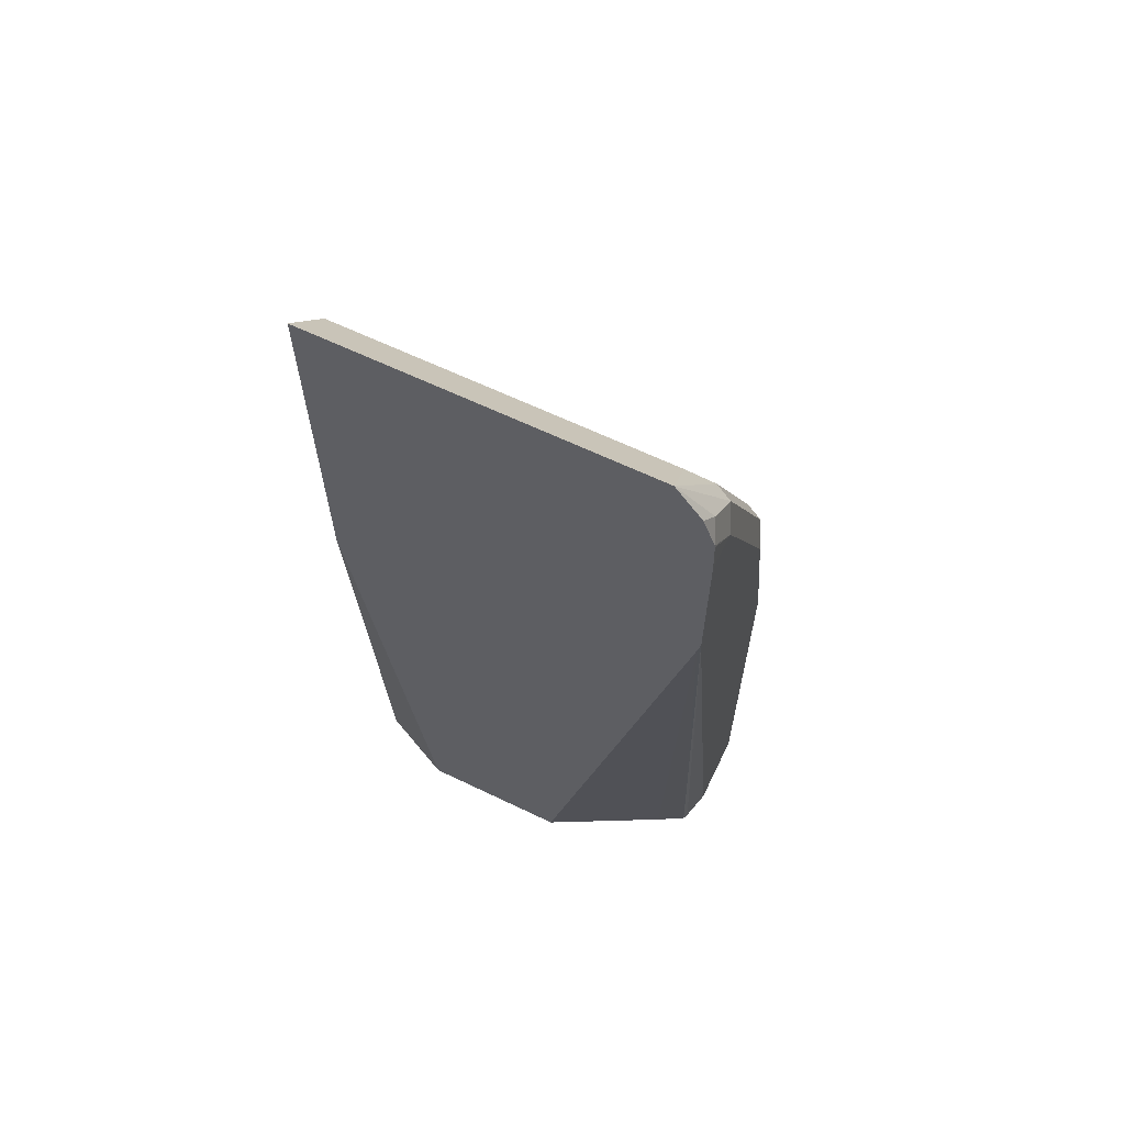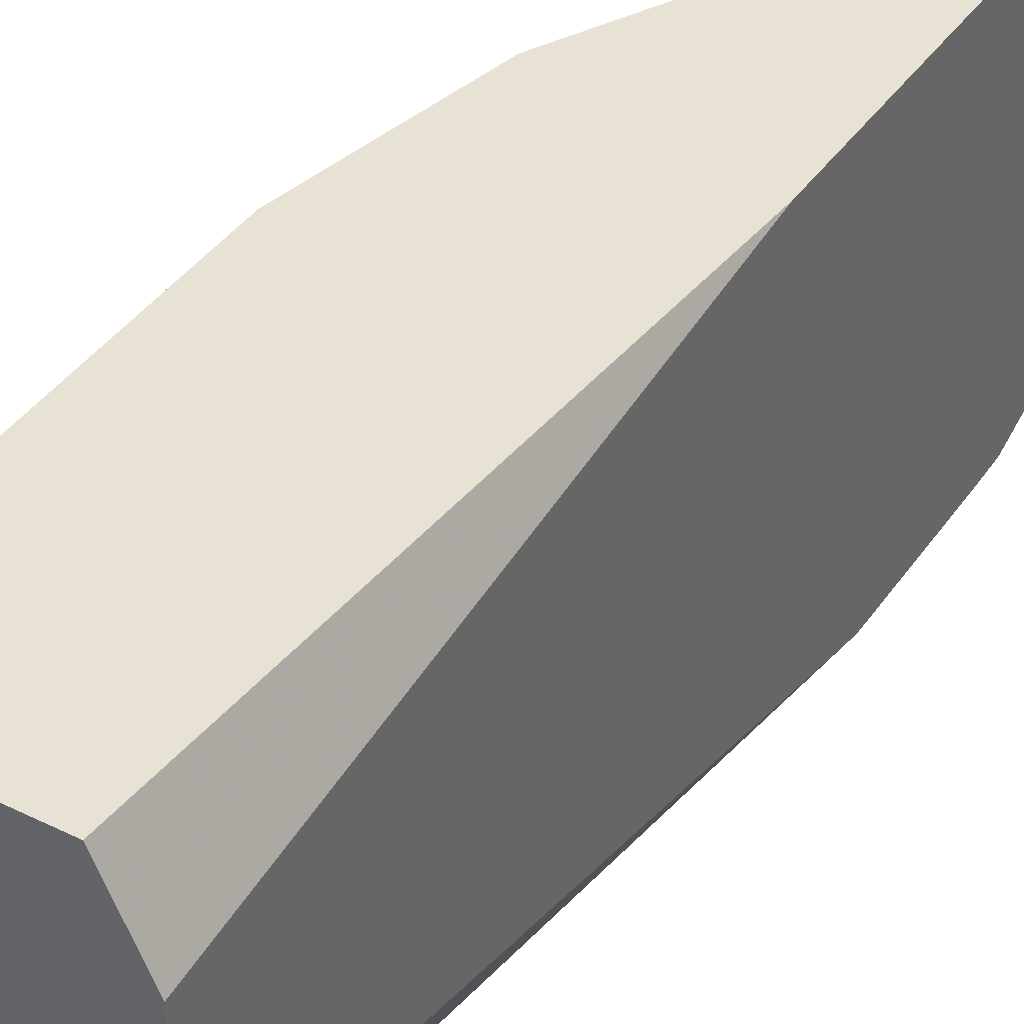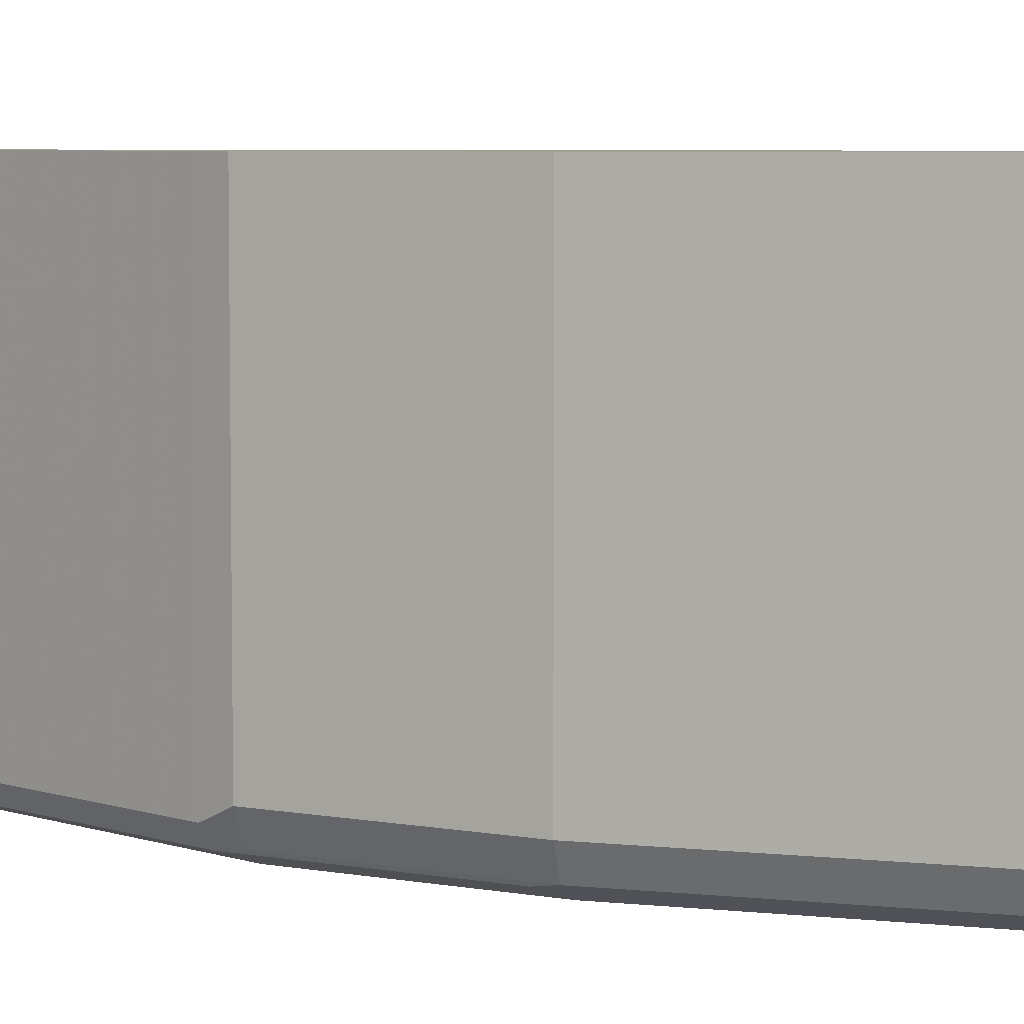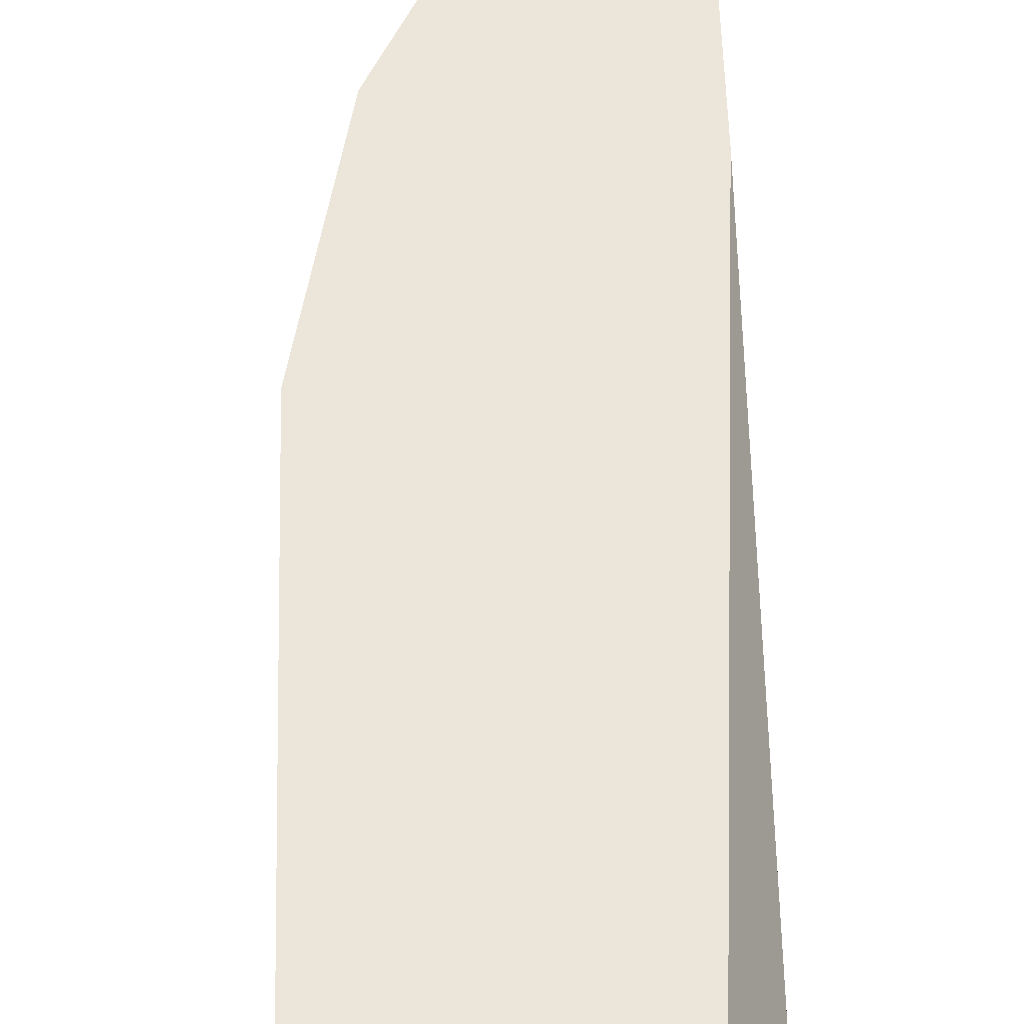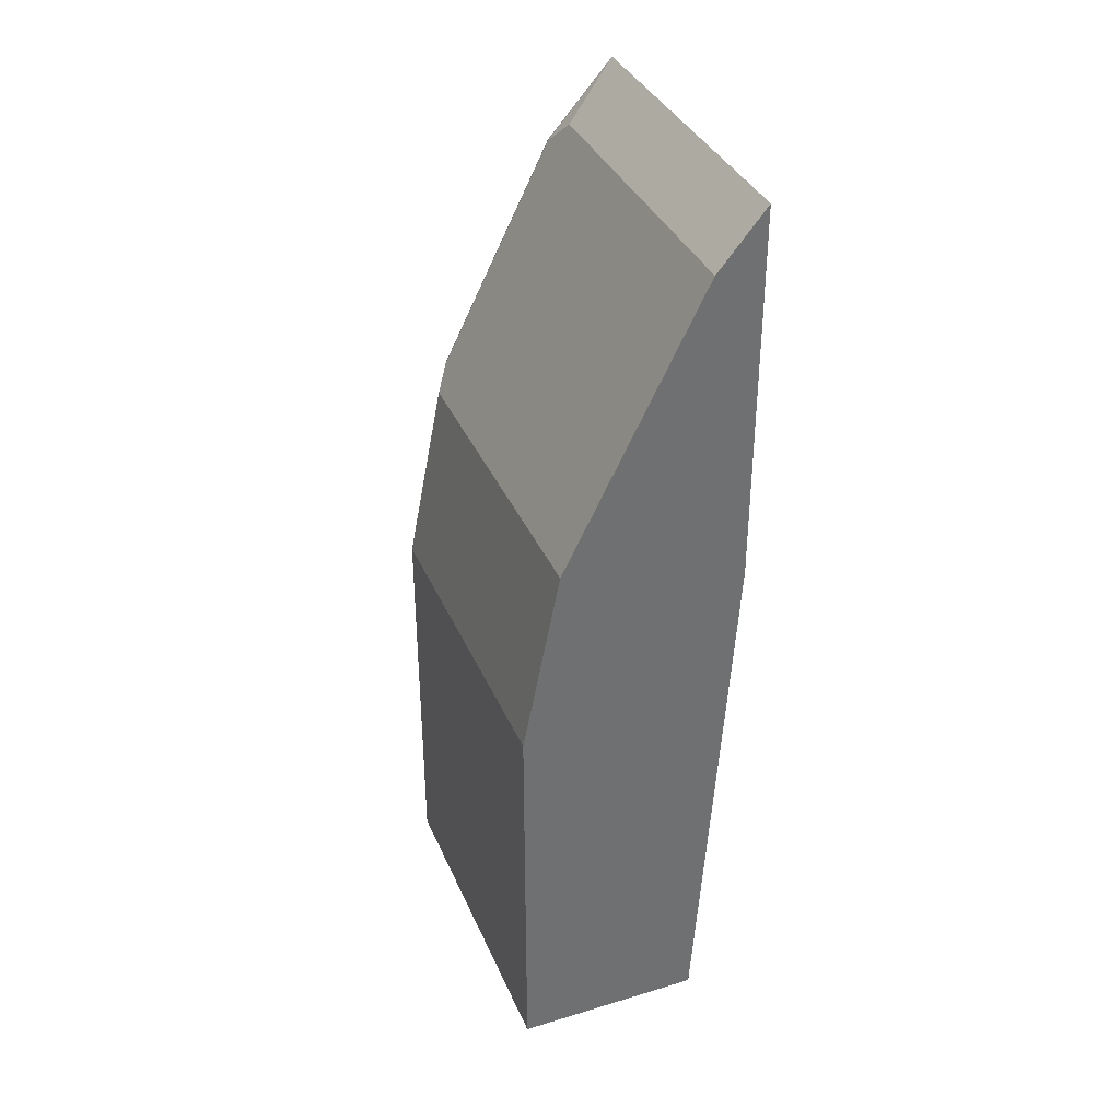
<metadata>
{"format":"obj","ext":"obj","renderer":"f3d","projection":"perspective","resolution":1024,"background":"white","views":[{"elev":63.5,"azim":-64.1,"up":"+Z"},{"elev":39.8,"azim":-148.8,"up":"+Y"},{"elev":5.7,"azim":108.6,"up":"+Y"},{"elev":54.6,"azim":178.4,"up":"+Y"},{"elev":36.3,"azim":158.6,"up":"+Z"}]}
</metadata>
<code>
v 0.4928 -0.5948 0.141
v 0.4792 -0.5913 0.141
v 0.5268 -0.5948 0.141
v 0.4431 -0.5948 0.4418
v 0.4766 -0.5903 0.141
v 0.5381 -0.5891 0.141
v 0.5353 -0.5905 0.3314
v 0.5268 -0.5948 0.3229
v 0.4431 -0.5948 0.5098
v 0.4431 -0.5935 0.4356
v 0.47 -0.5783 0.141
v 0.5438 -0.5778 0.141
v 0.5381 -0.5891 0.3229
v 0.5183 -0.5905 0.4163
v 0.5098 -0.5948 0.4078
v 0.4588 -0.5948 0.5098
v 0.4431 -0.5943 0.5268
v 0.4431 -0.5268 0.141
v 0.5438 -0.4239 0.141
v 0.5438 -0.5778 0.3229
v 0.5268 -0.5778 0.4078
v 0.5211 -0.5891 0.4078
v 0.5211 -0.5834 0.4192
v 0.4843 -0.5905 0.4843
v 0.4928 -0.5948 0.4418
v 0.4673 -0.5905 0.5183
v 0.4503 -0.5905 0.5353
v 0.4431 -0.5941 0.528
v 0.4431 -0.4582 0.141
v 0.4588 -0.4239 0.141
v 0.5438 -0.4239 0.3229
v 0.5268 -0.4239 0.4078
v 0.5211 -0.4239 0.4192
v 0.4872 -0.5834 0.4871
v 0.4702 -0.5834 0.5211
v 0.4431 -0.5765 0.5583
v 0.4431 -0.5887 0.5425
v 0.4431 -0.4239 0.3883
v 0.4872 -0.4239 0.4871
v 0.4702 -0.4239 0.5211
v 0.4645 -0.5721 0.5324
v 0.4431 -0.4239 0.5583
v 0.4645 -0.4239 0.5324
f 19 39 33
f 16 25 24
f 19 40 39
f 19 43 40
f 19 42 43
f 19 38 42
f 19 30 38
f 16 24 26
f 14 24 25
f 16 27 28
f 16 26 27
f 14 25 15
f 14 34 24
f 14 23 34
f 14 21 23
f 14 22 21
f 19 33 32
f 16 28 17
f 19 32 31
f 27 37 28
f 20 32 21
f 13 21 22
f 36 43 42
f 36 41 43
f 35 41 36
f 35 43 41
f 35 40 43
f 34 40 35
f 34 39 40
f 20 31 32
f 29 38 30
f 26 36 27
f 26 35 36
f 24 35 26
f 24 34 35
f 23 39 34
f 23 33 39
f 21 33 23
f 21 32 33
f 27 36 37
f 13 20 21
f 6 20 13
f 12 19 31
f 2 4 5
f 1 4 2
f 1 9 4
f 1 16 9
f 1 25 16
f 1 15 25
f 1 8 15
f 1 3 8
f 1 6 3
f 1 12 6
f 1 19 12
f 1 30 19
f 1 29 30
f 1 18 29
f 1 11 18
f 1 5 11
f 1 2 5
f 3 6 7
f 3 7 8
f 12 31 20
f 4 17 28
f 10 18 11
f 9 16 17
f 7 15 8
f 7 14 15
f 7 22 14
f 6 13 7
f 4 9 17
f 6 12 20
f 7 13 22
f 4 10 5
f 5 10 11
f 4 37 36
f 4 36 42
f 4 42 38
f 4 28 37
f 4 29 18
f 4 18 10
f 4 38 29

</code>
